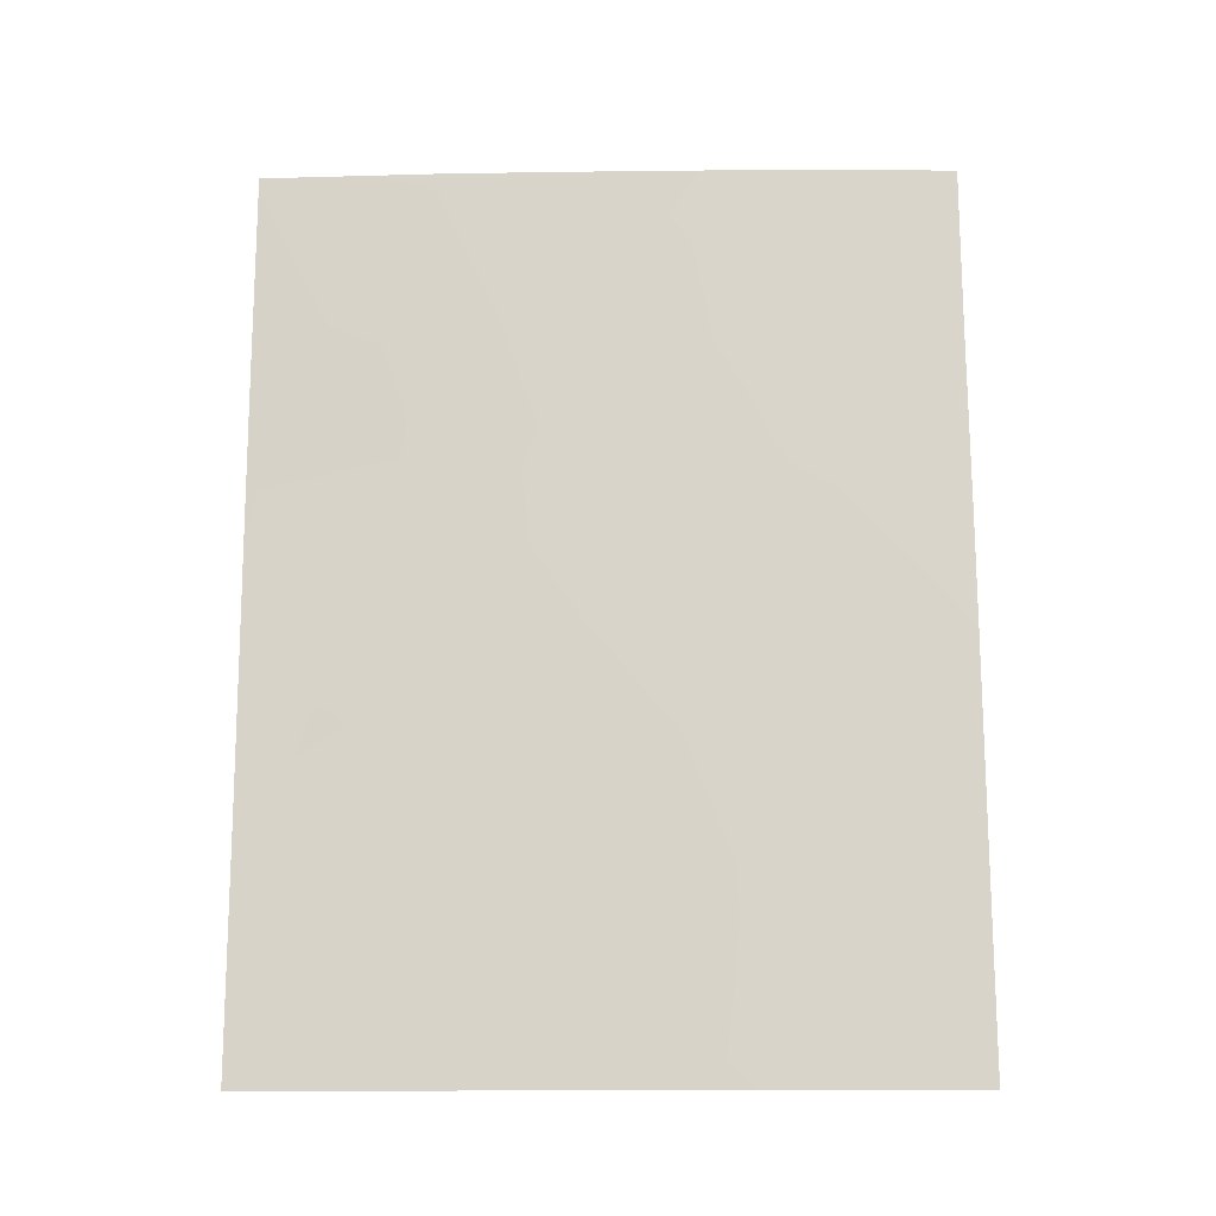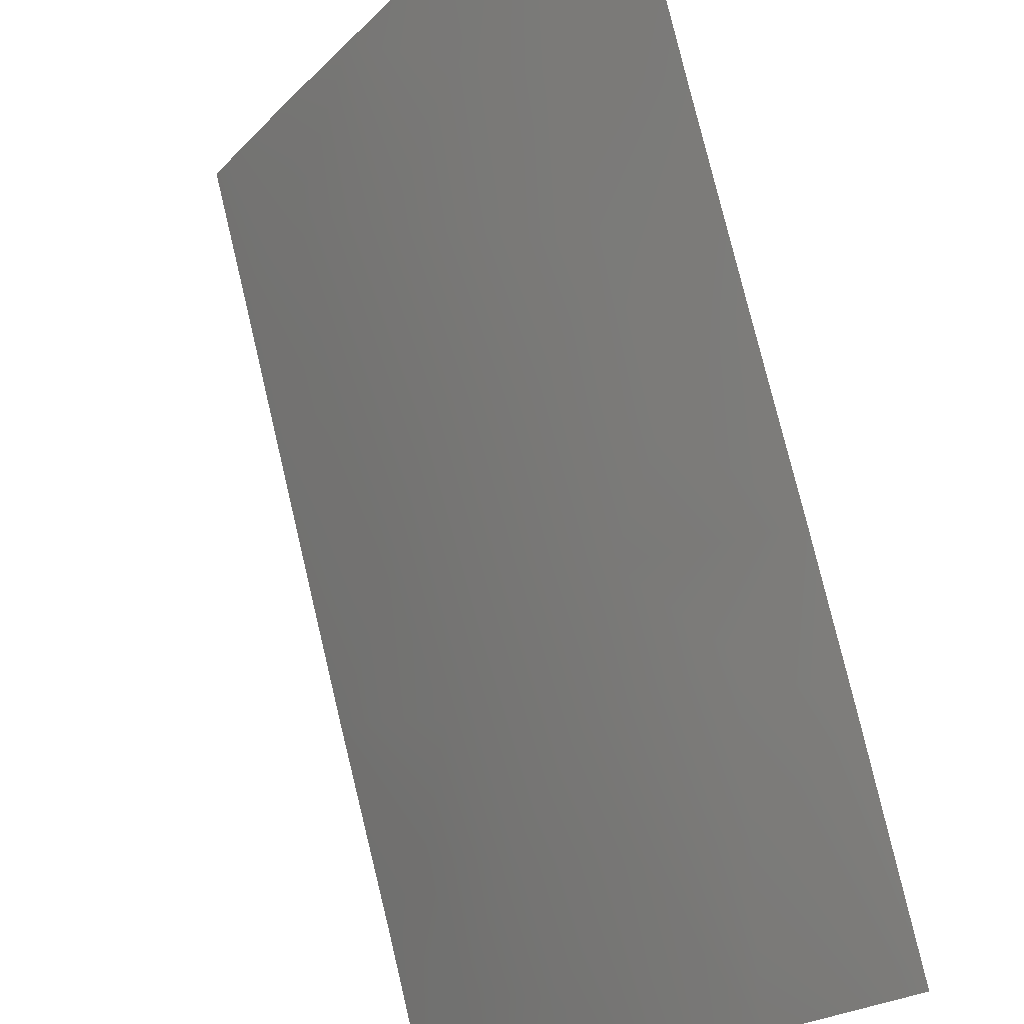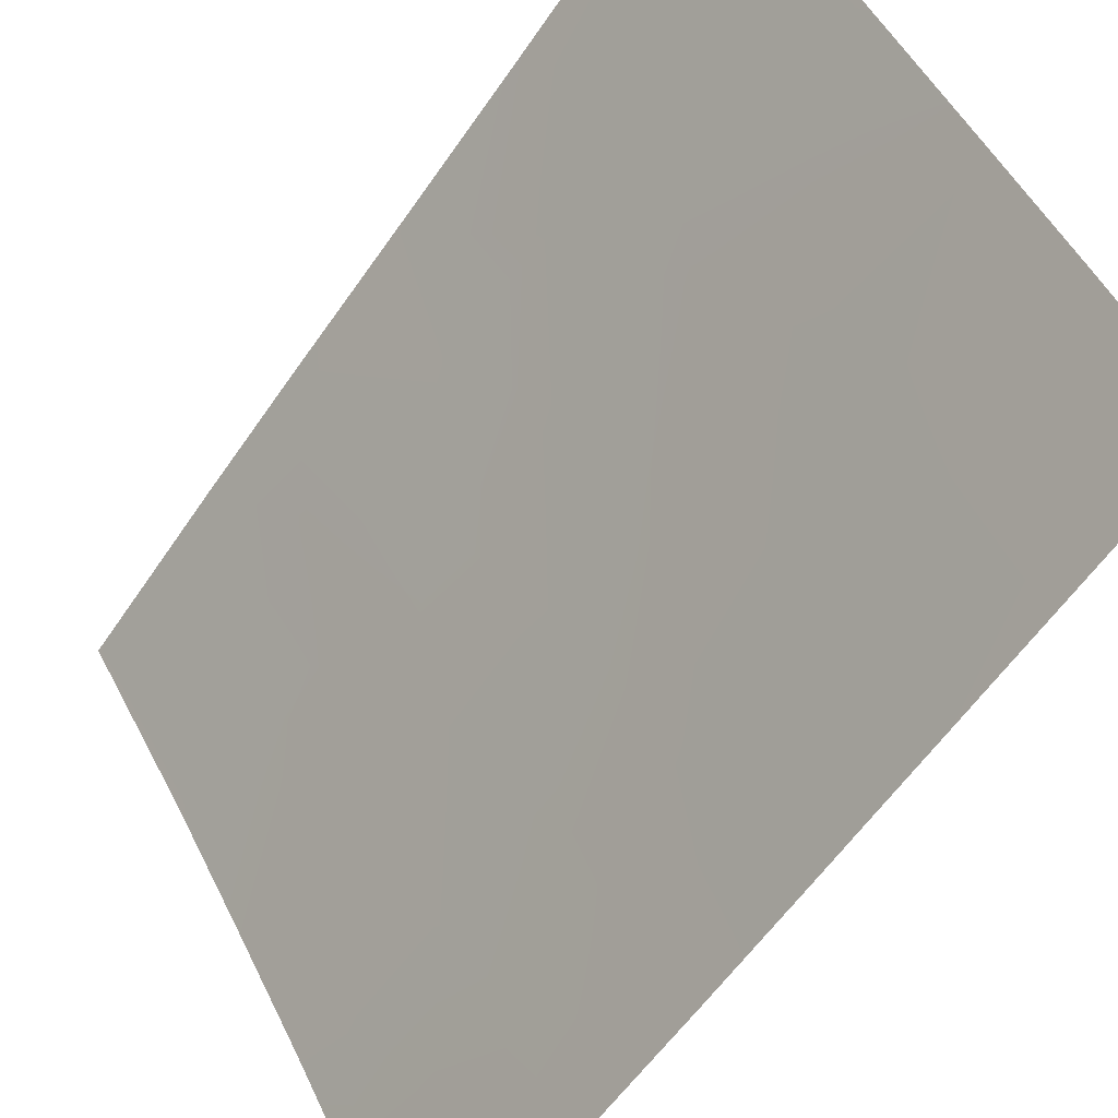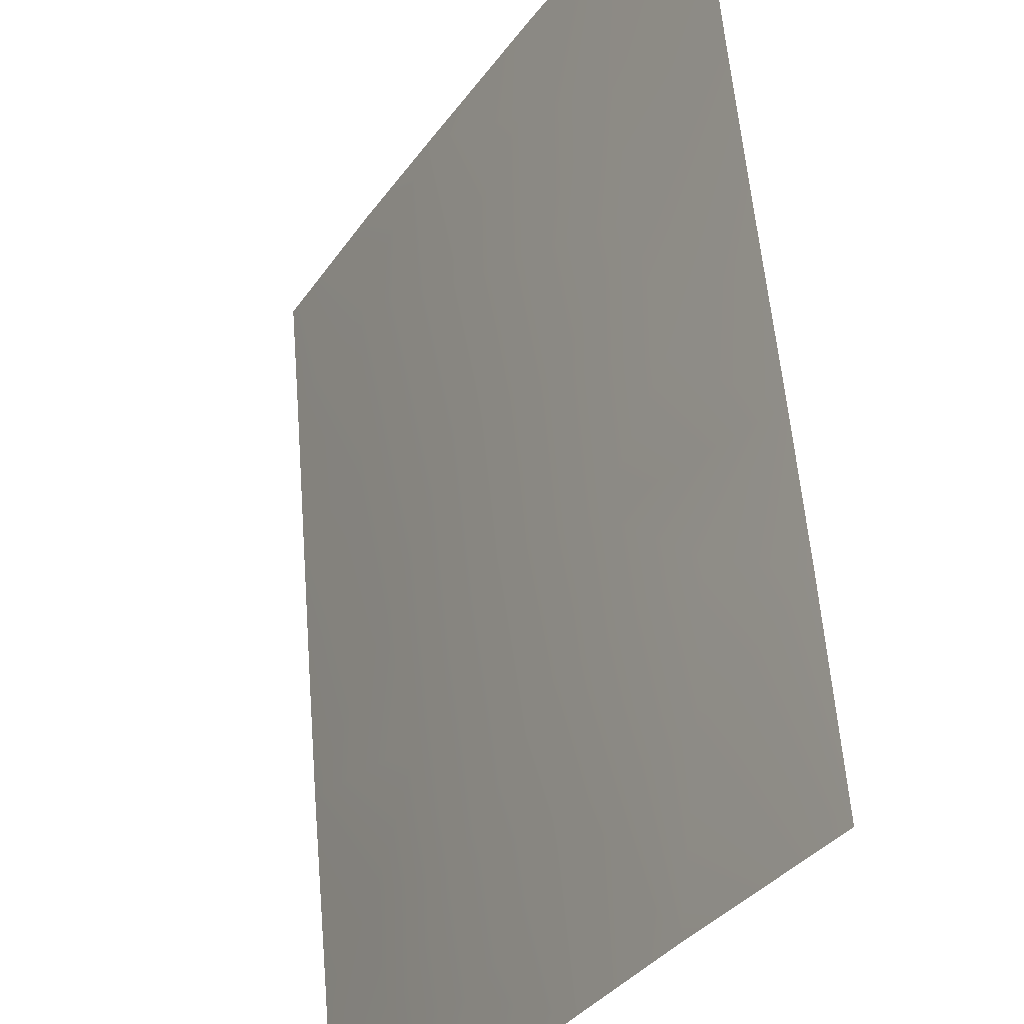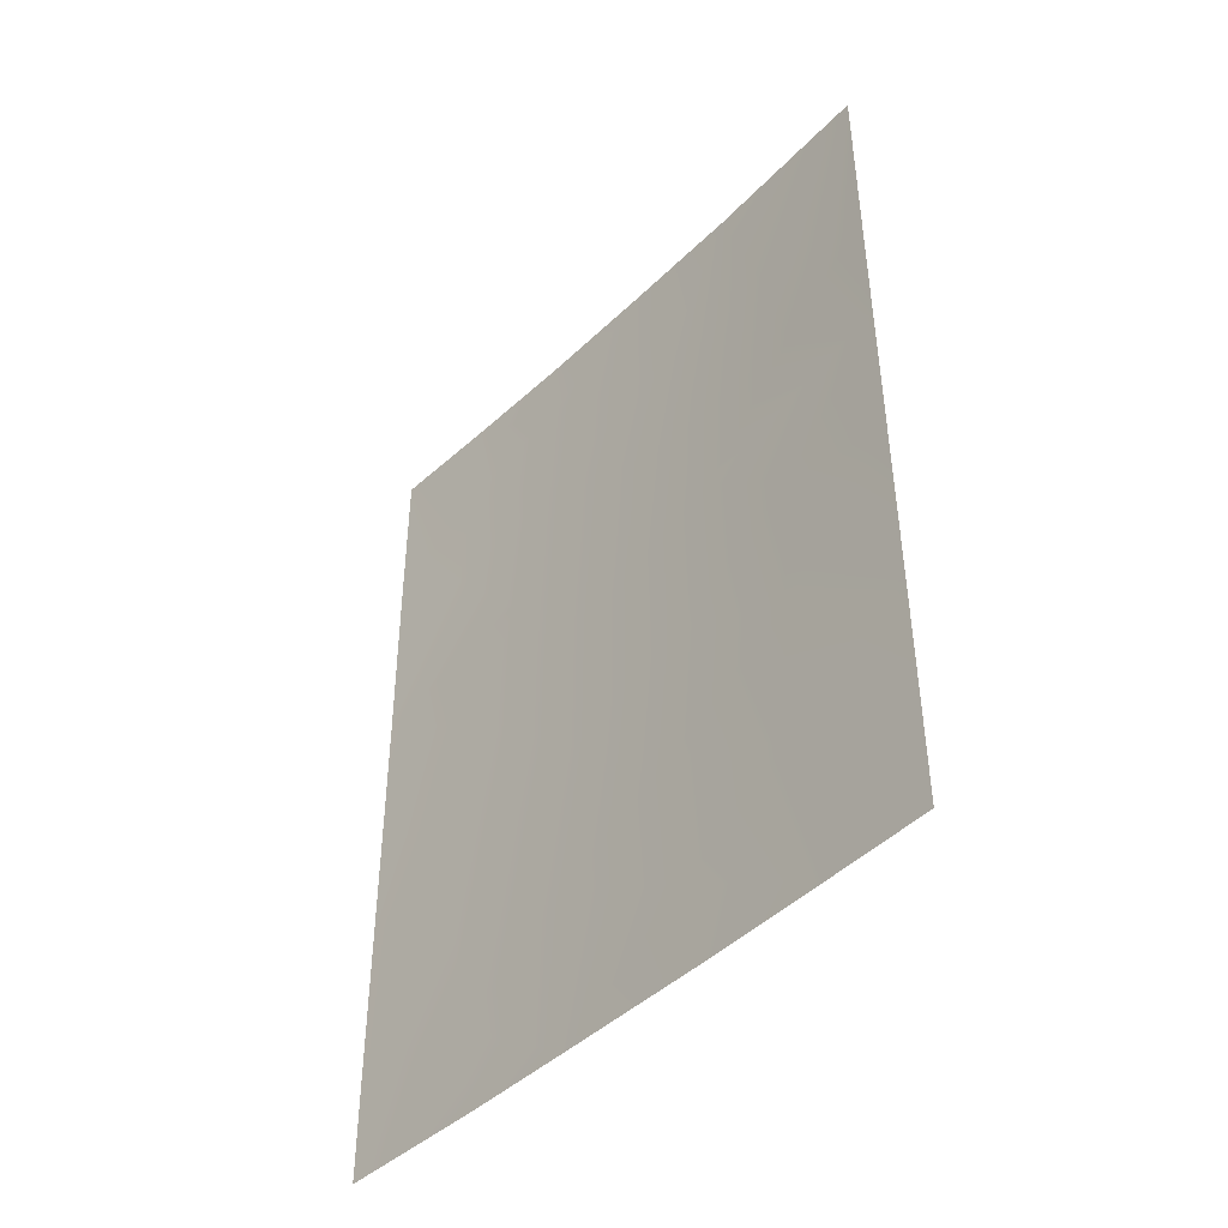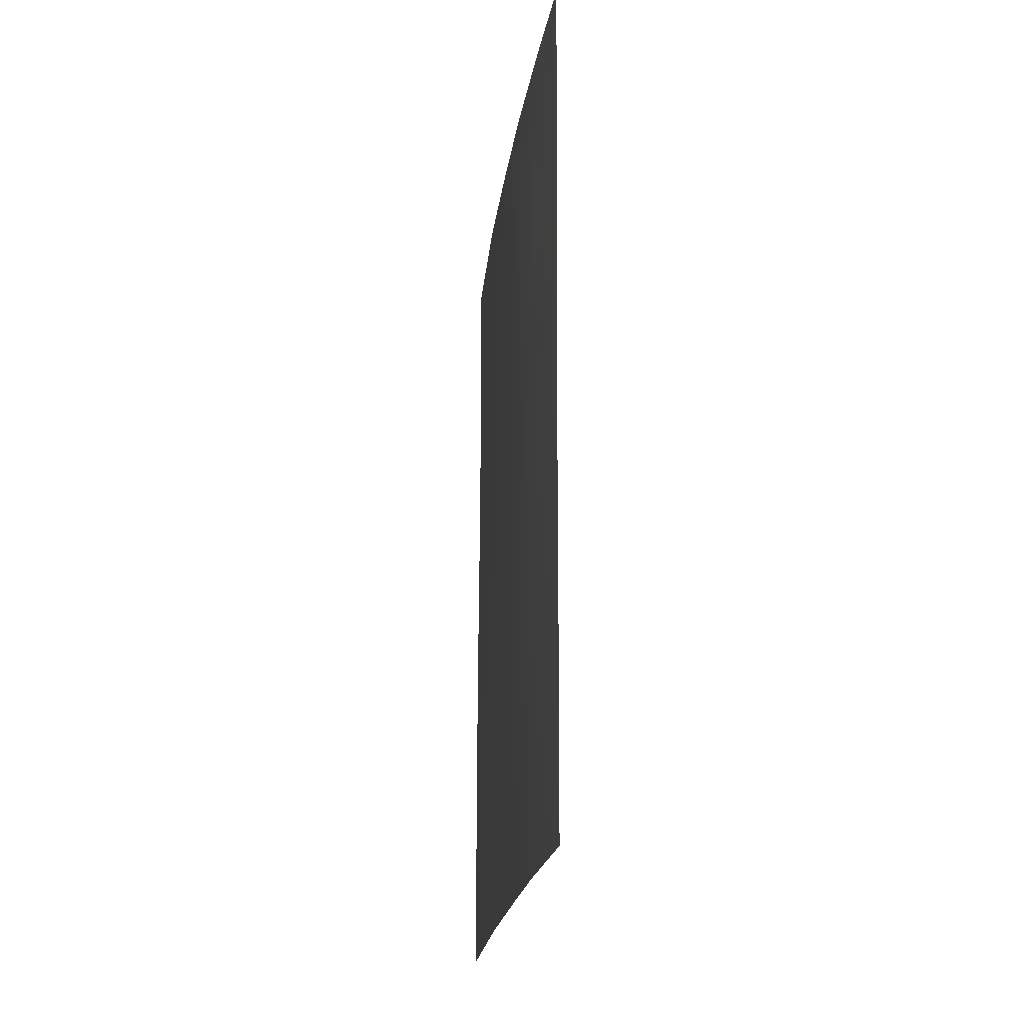
<metadata>
{"format":"obj","ext":"obj","renderer":"f3d","projection":"perspective","resolution":1024,"background":"white","views":[{"elev":-15.0,"azim":60.6,"up":"+Y"},{"elev":77.2,"azim":166.9,"up":"+Z"},{"elev":-59.3,"azim":-34.0,"up":"+Z"},{"elev":56.6,"azim":175.7,"up":"+Z"},{"elev":-44.1,"azim":-72.7,"up":"+Y"},{"elev":-21.2,"azim":141.8,"up":"+Y"}]}
</metadata>
<code>
v 60.61 -42.81 92
v 58.75 -45.57 95.31
v 58.5 -43.57 95.72
v 57.83 -46.87 96.81
v 57.14 -38 97.9
v 55.77 -40.54 100
v 55.79 -38 100
v 60.57 -38 92
v 58.75 -50 95.25
v 60.63 -46.36 92
v 57.55 -50 97.24
v 60.65 -50 92
v 56.61 -50 98.73
v 55.8 -50 100
v 59.09 -40.43 94.69
v 59.67 -44.07 93.72
v 57.68 -44.97 97.07
v 59.87 -39.32 93.28
v 59.84 -38 93.33
v 56.82 -39.85 98.44
v 56.68 -43.98 98.65
v 60.58 -40.26 92
v 59.96 -40.93 93.16
v 57.75 -48.81 96.92
v 60.64 -48.4 92
v 58.79 -47.7 95.21
v 59.86 -46.39 93.38
v 59.73 -48.76 93.62
v 59.6 -50 93.84
v 57.95 -41.58 96.61
v 58.94 -38 94.91
v 58.96 -38.92 94.89
v 55.78 -42.37 100
v 56.58 -41.51 98.79
v 60.62 -44.27 92
v 55.81 -46.82 100
v 55.8 -44.41 100
v 59.39 -42.24 94.2
v 56.8 -45.92 98.46
v 58.07 -38 96.37
v 55.81 -48.73 100
v 57.41 -42.91 97.5
v 56.83 -47.87 98.39
v 57.83 -40.03 96.8
f 6 7 20
f 44 15 30
f 26 27 28
f 17 39 21
f 44 40 32
f 16 38 1
f 5 44 20
f 18 19 8
f 22 18 8
f 18 22 23
f 7 5 20
f 22 1 23
f 9 11 24
f 43 24 13
f 14 41 13
f 23 38 15
f 31 19 32
f 23 1 38
f 3 42 30
f 1 35 16
f 35 10 27
f 11 13 24
f 36 37 39
f 43 36 39
f 37 33 21
f 16 3 38
f 44 32 15
f 3 30 38
f 30 15 38
f 2 17 3
f 25 27 10
f 27 2 16
f 20 34 6
f 3 17 42
f 4 26 24
f 24 26 9
f 37 21 39
f 44 5 40
f 32 40 31
f 36 43 41
f 41 43 13
f 27 26 2
f 9 26 28
f 32 19 18
f 2 3 16
f 15 32 18
f 18 23 15
f 33 34 42
f 12 28 25
f 25 28 27
f 12 29 28
f 9 28 29
f 35 27 16
f 39 17 4
f 39 4 43
f 42 17 21
f 4 17 2
f 4 2 26
f 42 34 30
f 24 43 4
f 44 30 20
f 33 42 21
f 34 33 6
f 30 34 20

</code>
